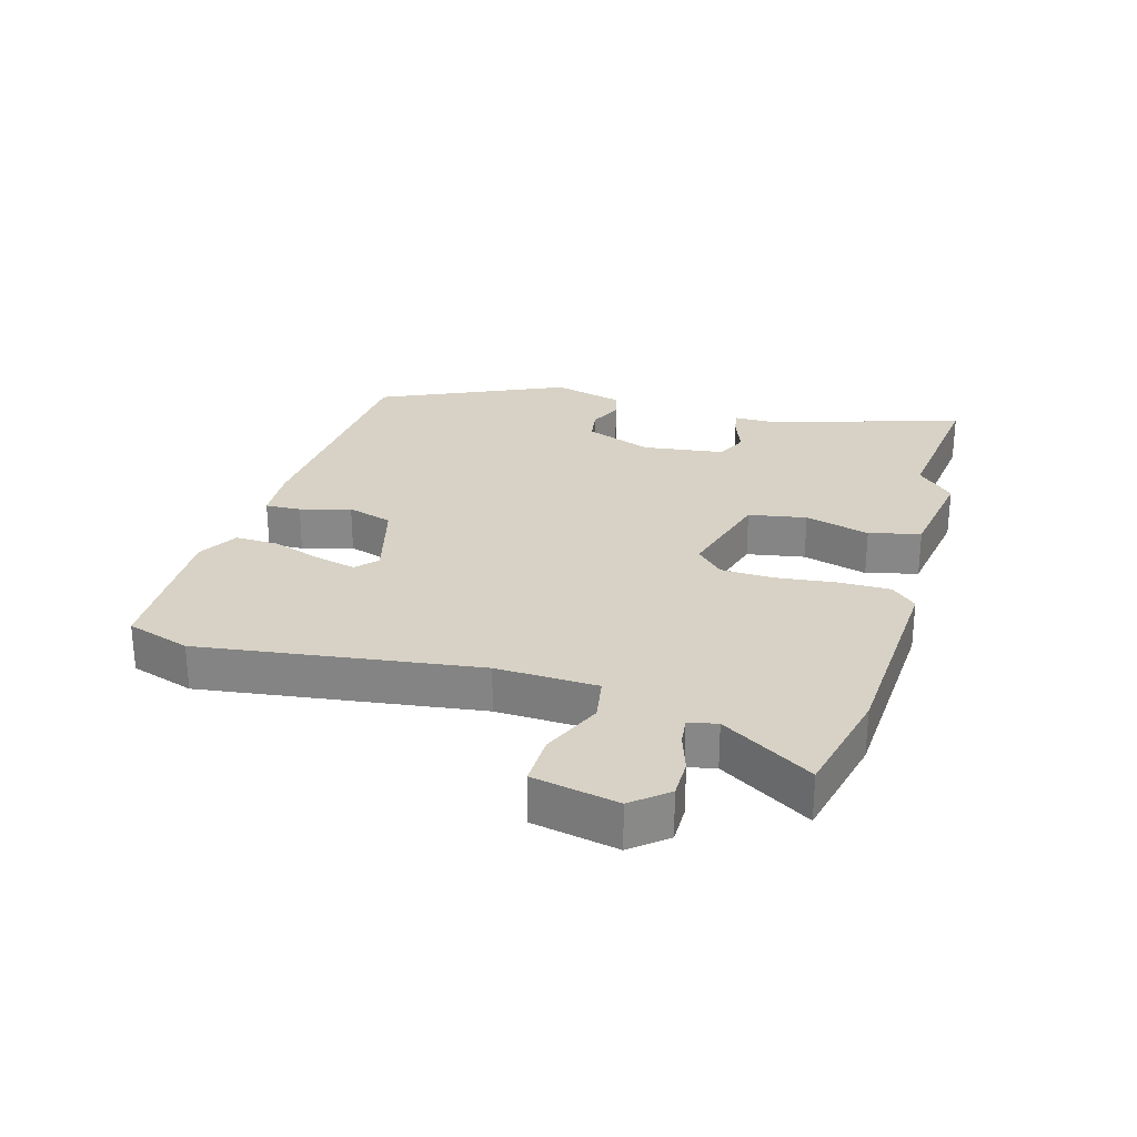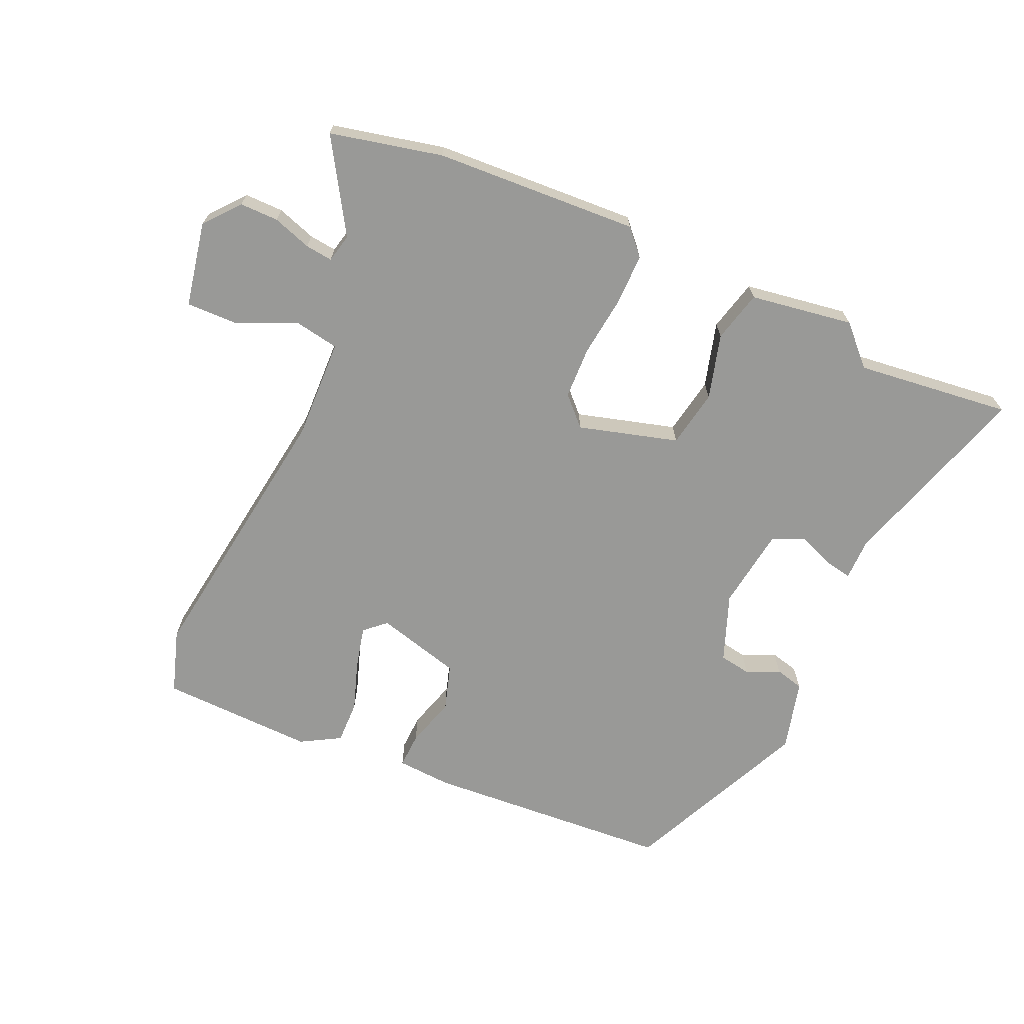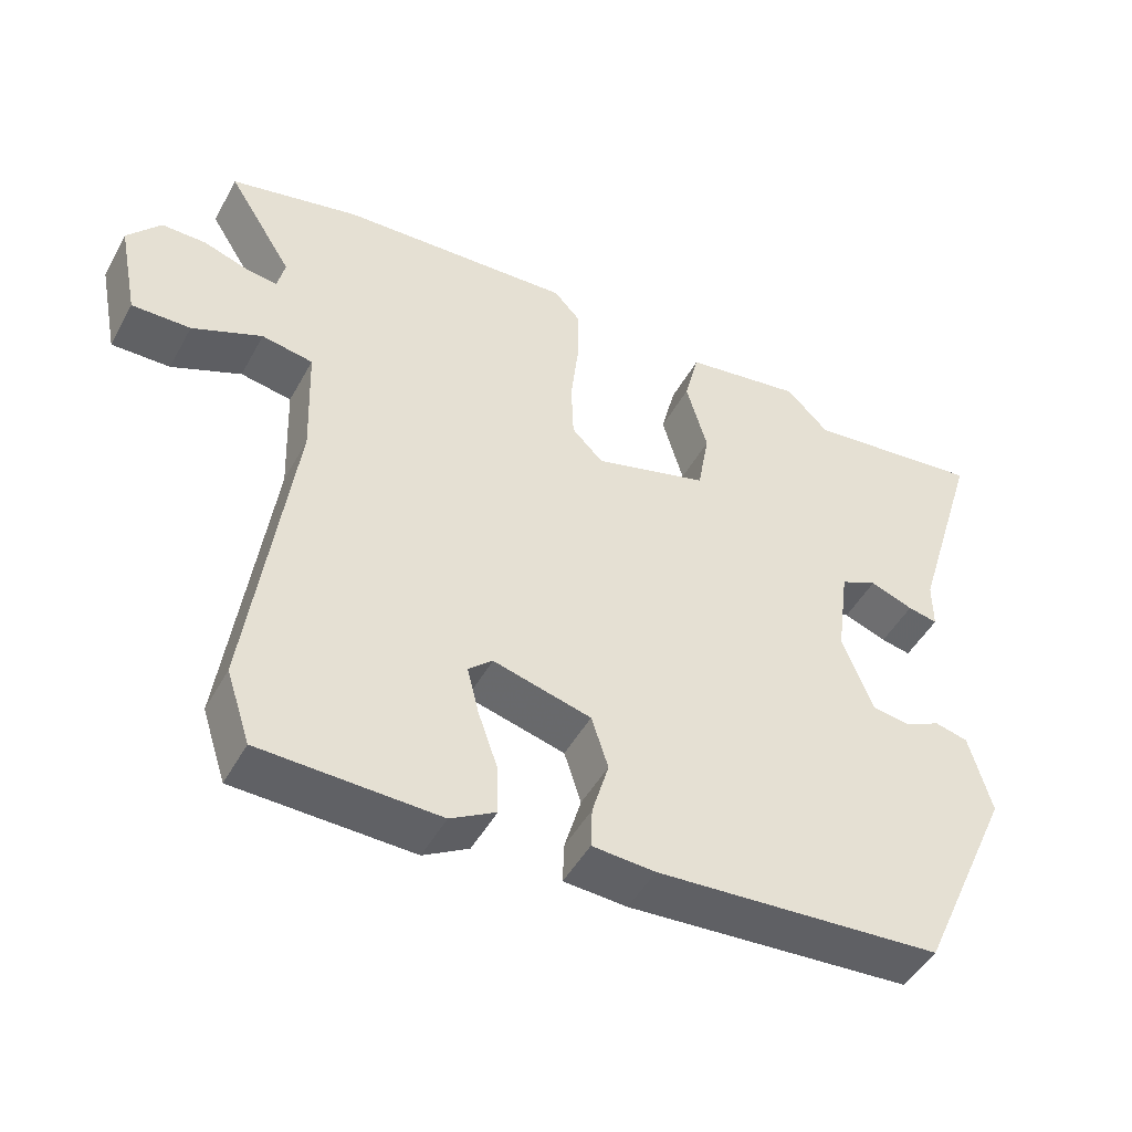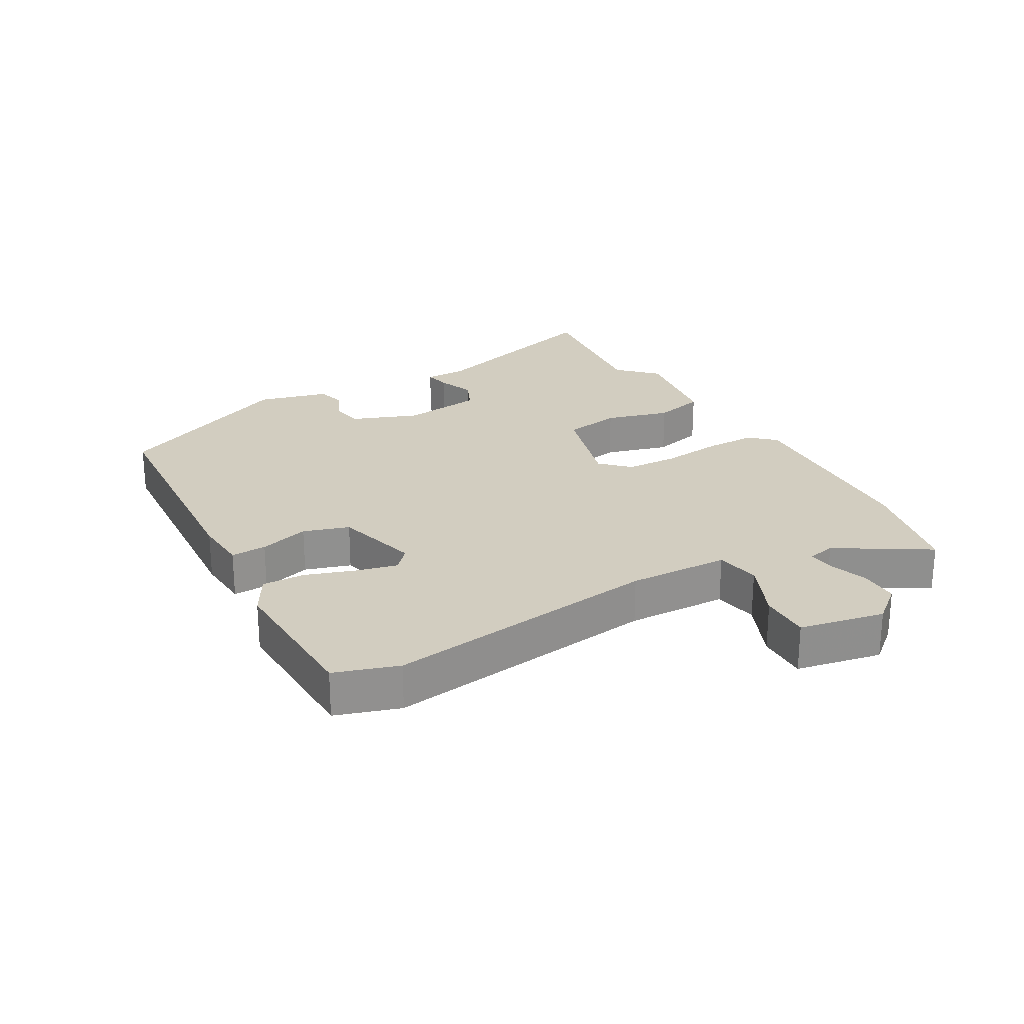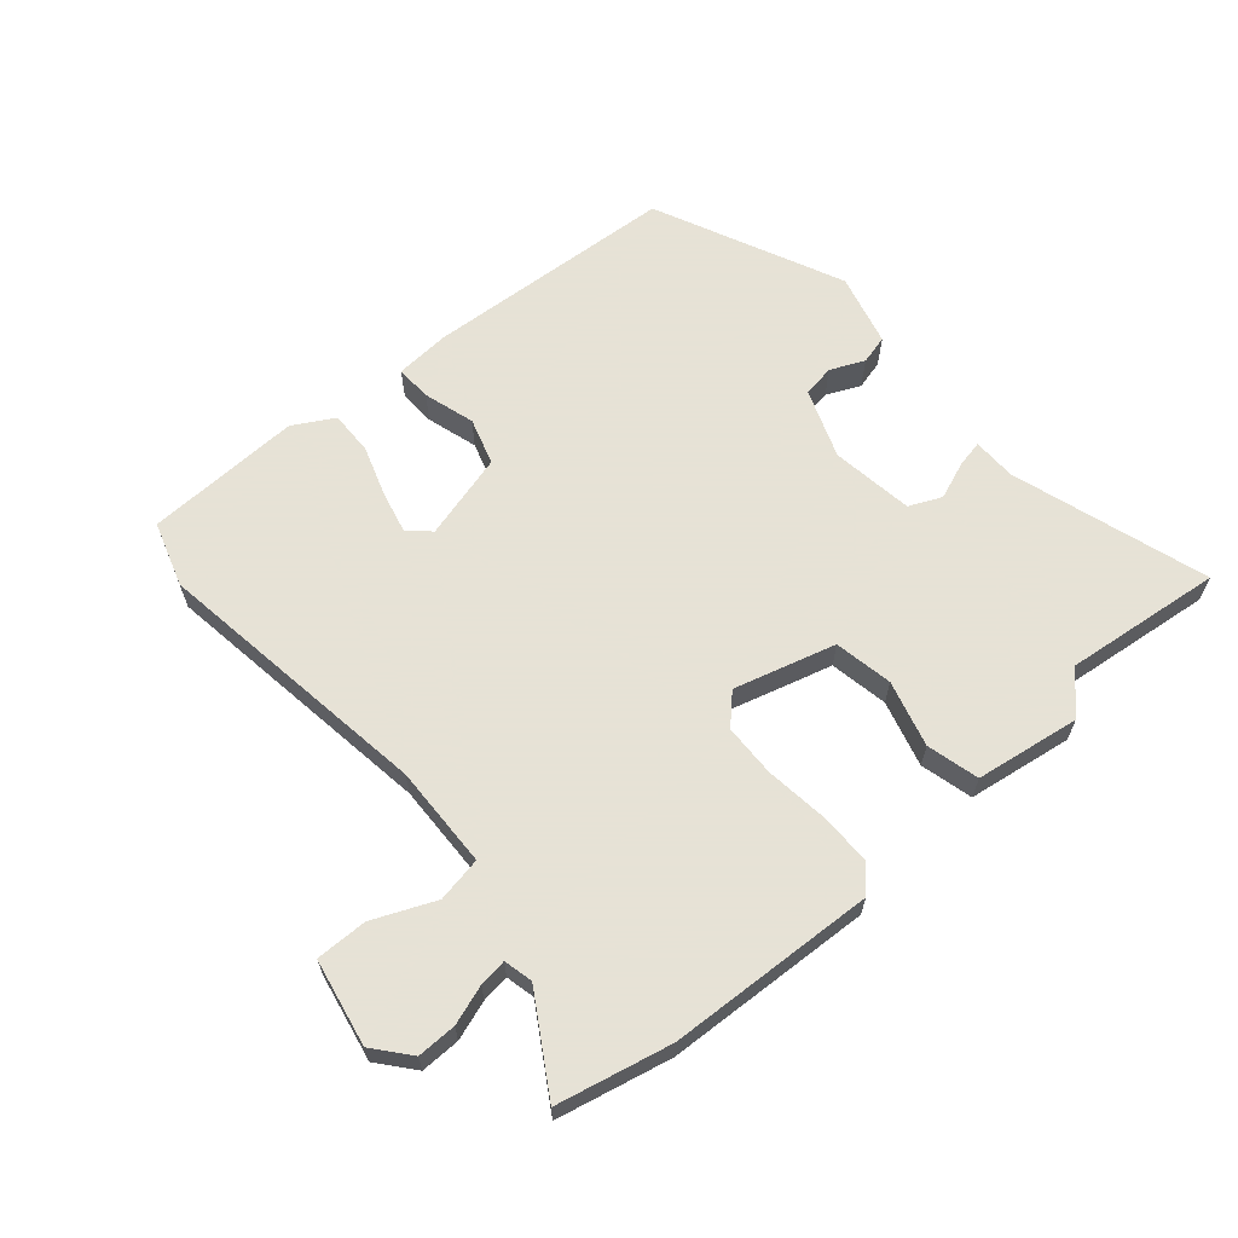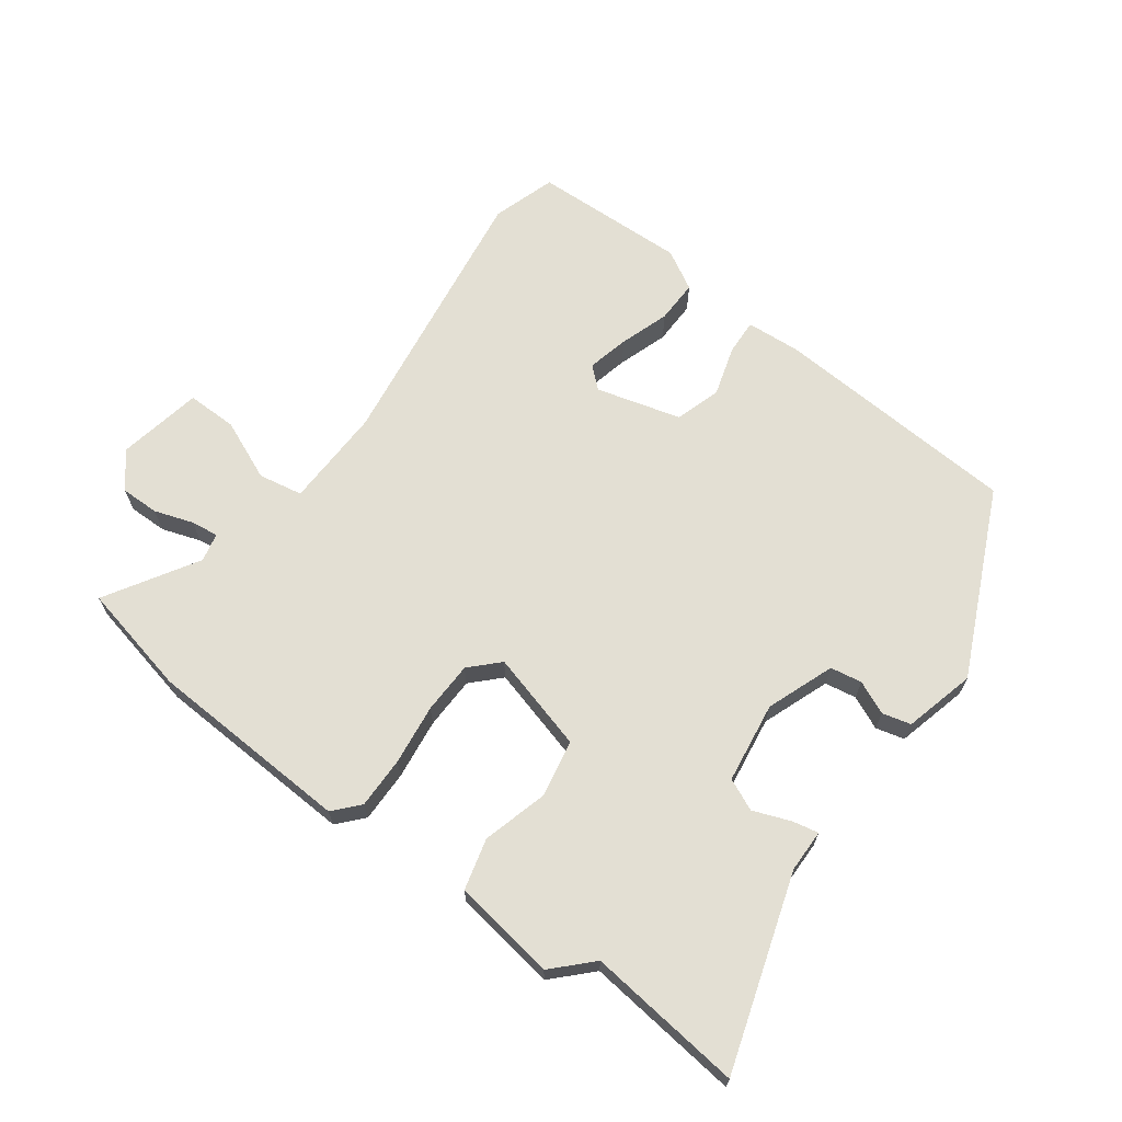
<metadata>
{"format":"obj","ext":"obj","renderer":"f3d","projection":"perspective","resolution":1024,"background":"white","views":[{"elev":27.2,"azim":-74.1,"up":"+Y"},{"elev":-68.8,"azim":-24.3,"up":"+Y"},{"elev":-47.9,"azim":-27.8,"up":"+Z"},{"elev":24.6,"azim":-120.0,"up":"+Y"},{"elev":63.8,"azim":-41.1,"up":"+Y"},{"elev":67.0,"azim":35.8,"up":"+Y"}]}
</metadata>
<code>
v 0.343 0.07 0.481
v 0.587 0.07 0.511
v 0.494 0.07 0.206
v 0.494 0.07 0.139
v 0.453 0.07 0.147
v 0.394 0.07 0.169
v 0.344 0.07 0.146
v 0.327 0.07 0.018
v 0.368 0.07 -0.088
v 0.418 0.07 -0.096
v 0.47 0.07 -0.072
v 0.515 0.07 -0.083
v 0.545 0.07 -0.195
v 0.414 0.07 -0.487
v 0.024 0.07 -0.516
v -0.062 0.07 -0.511
v -0.06 0.07 -0.455
v -0.037 0.07 -0.376
v -0.06 0.07 -0.304
v -0.194 0.07 -0.269
v -0.227 0.07 -0.299
v -0.211 0.07 -0.364
v -0.184 0.07 -0.442
v -0.182 0.07 -0.51
v -0.244 0.07 -0.546
v -0.487 0.07 -0.54
v -0.52 0.07 -0.44
v -0.461 0.07 -0.004
v -0.467 0.07 0.155
v -0.537 0.07 0.167
v -0.632 0.07 0.125
v -0.712 0.07 0.123
v -0.739 0.07 0.257
v -0.694 0.07 0.312
v -0.633 0.07 0.312
v -0.572 0.07 0.292
v -0.529 0.07 0.287
v -0.519 0.07 0.332
v -0.608 0.07 0.475
v -0.432 0.07 0.516
v -0.111 0.07 0.535
v -0.075 0.07 0.496
v -0.075 0.07 0.415
v -0.086 0.07 0.319
v -0.083 0.07 0.237
v -0.04 0.07 0.194
v 0.116 0.07 0.239
v 0.132 0.07 0.33
v 0.103 0.07 0.432
v 0.123 0.07 0.513
v 0.285 0.07 0.539
v 0.343 0 0.481
v 0.587 0 0.511
v 0.494 0 0.206
v 0.494 0 0.139
v 0.453 0 0.147
v 0.394 0 0.169
v 0.344 0 0.146
v 0.327 0 0.018
v 0.368 0 -0.088
v 0.418 0 -0.096
v 0.47 0 -0.072
v 0.515 0 -0.083
v 0.545 0 -0.195
v 0.414 0 -0.487
v 0.024 0 -0.516
v -0.062 0 -0.511
v -0.06 0 -0.455
v -0.037 0 -0.376
v -0.06 0 -0.304
v -0.194 0 -0.269
v -0.227 0 -0.299
v -0.211 0 -0.364
v -0.184 0 -0.442
v -0.182 0 -0.51
v -0.244 0 -0.546
v -0.487 0 -0.54
v -0.52 0 -0.44
v -0.461 0 -0.004
v -0.467 0 0.155
v -0.537 0 0.167
v -0.632 0 0.125
v -0.712 0 0.123
v -0.739 0 0.257
v -0.694 0 0.312
v -0.633 0 0.312
v -0.572 0 0.292
v -0.529 0 0.287
v -0.519 0 0.332
v -0.608 0 0.475
v -0.432 0 0.516
v -0.111 0 0.535
v -0.075 0 0.496
v -0.075 0 0.415
v -0.086 0 0.319
v -0.083 0 0.237
v -0.04 0 0.194
v 0.116 0 0.239
v 0.132 0 0.33
v 0.103 0 0.432
v 0.123 0 0.513
v 0.285 0 0.539
f 48 49 50 51
f 47 48 51 1
f 41 42 43 44
f 41 44 45
f 38 39 40 41
f 37 38 41 45
f 33 34 35 36
f 33 36 37
f 30 31 32 33
f 29 30 33 37
f 25 26 27 28
f 25 28 29
f 22 23 24 25
f 21 22 25 29
f 20 21 29 37
f 15 16 17 18
f 15 18 19
f 14 15 19
f 13 14 19
f 10 11 12 13
f 9 10 13 19
f 8 9 19 20
f 3 4 5 6
f 1 2 3 6
f 47 1 6 7
f 46 47 7 8
f 20 37 45 46
f 8 20 46
f 102 101 100 99
f 52 102 99 98
f 95 94 93 92
f 96 95 92
f 92 91 90 89
f 96 92 89 88
f 87 86 85 84
f 88 87 84
f 84 83 82 81
f 88 84 81 80
f 79 78 77 76
f 80 79 76
f 76 75 74 73
f 80 76 73 72
f 88 80 72 71
f 69 68 67 66
f 70 69 66
f 70 66 65
f 70 65 64
f 64 63 62 61
f 70 64 61 60
f 71 70 60 59
f 57 56 55 54
f 57 54 53 52
f 58 57 52 98
f 59 58 98 97
f 97 96 88 71
f 97 71 59
f 1 52 53 2
f 2 53 54 3
f 3 54 55 4
f 4 55 56 5
f 5 56 57 6
f 6 57 58 7
f 7 58 59 8
f 8 59 60 9
f 9 60 61 10
f 10 61 62 11
f 11 62 63 12
f 12 63 64 13
f 13 64 65 14
f 14 65 66 15
f 15 66 67 16
f 16 67 68 17
f 17 68 69 18
f 18 69 70 19
f 19 70 71 20
f 20 71 72 21
f 21 72 73 22
f 22 73 74 23
f 23 74 75 24
f 24 75 76 25
f 25 76 77 26
f 26 77 78 27
f 27 78 79 28
f 28 79 80 29
f 29 80 81 30
f 30 81 82 31
f 31 82 83 32
f 32 83 84 33
f 33 84 85 34
f 34 85 86 35
f 35 86 87 36
f 36 87 88 37
f 37 88 89 38
f 38 89 90 39
f 39 90 91 40
f 40 91 92 41
f 41 92 93 42
f 42 93 94 43
f 43 94 95 44
f 44 95 96 45
f 45 96 97 46
f 46 97 98 47
f 47 98 99 48
f 48 99 100 49
f 49 100 101 50
f 50 101 102 51
f 51 102 52 1

</code>
